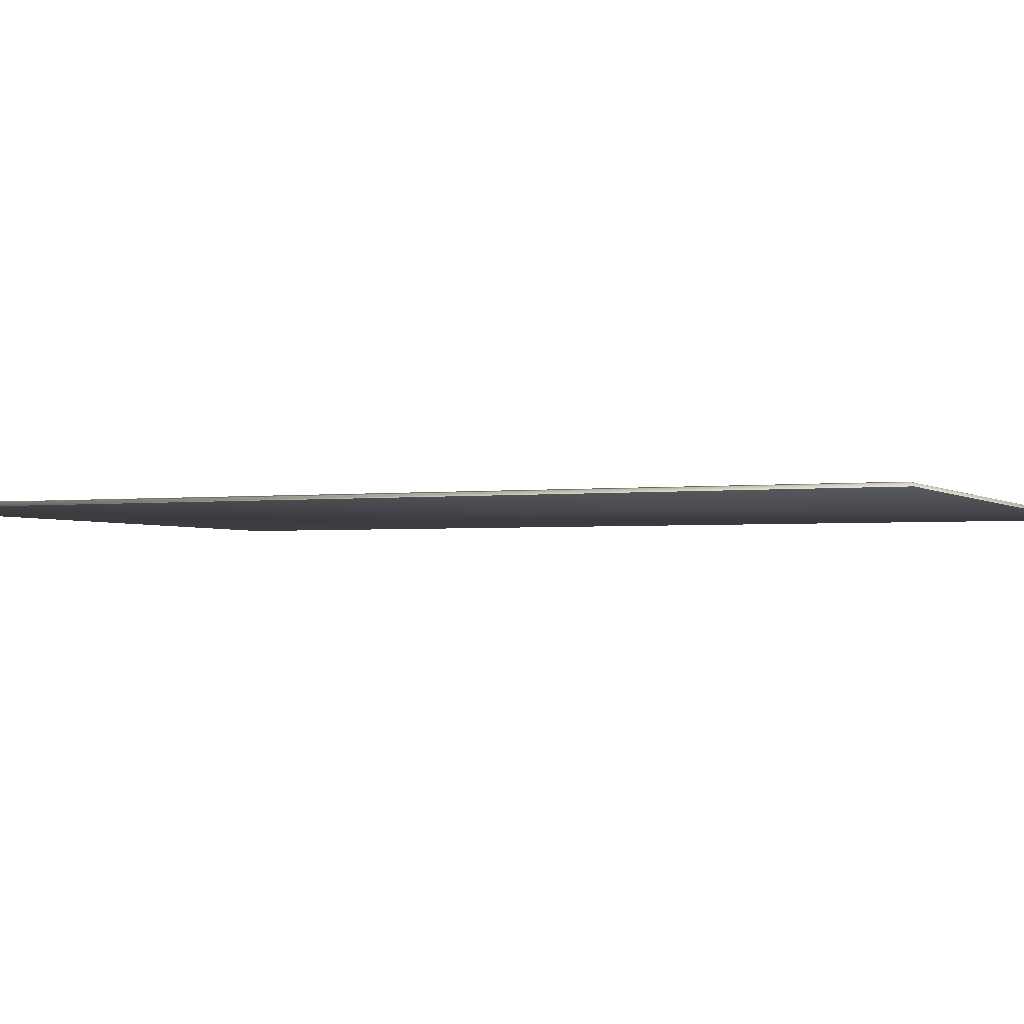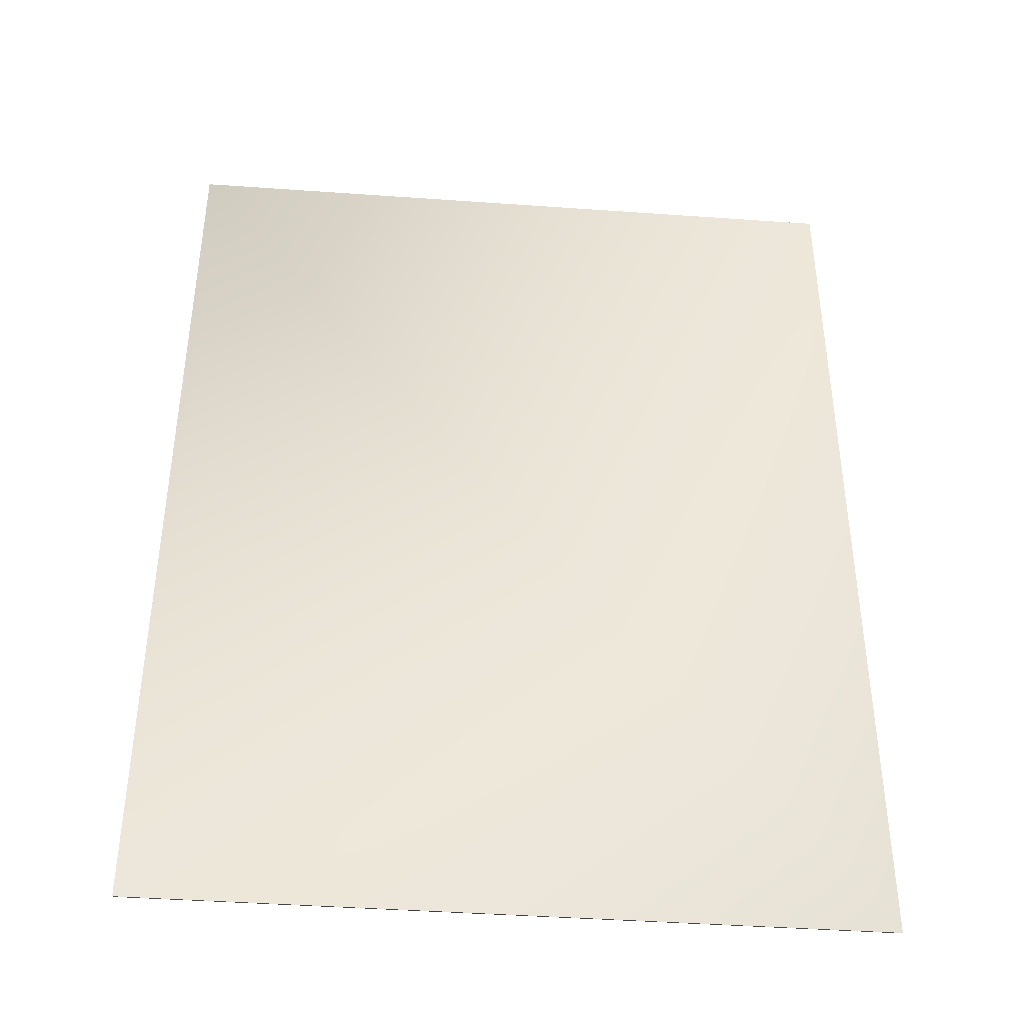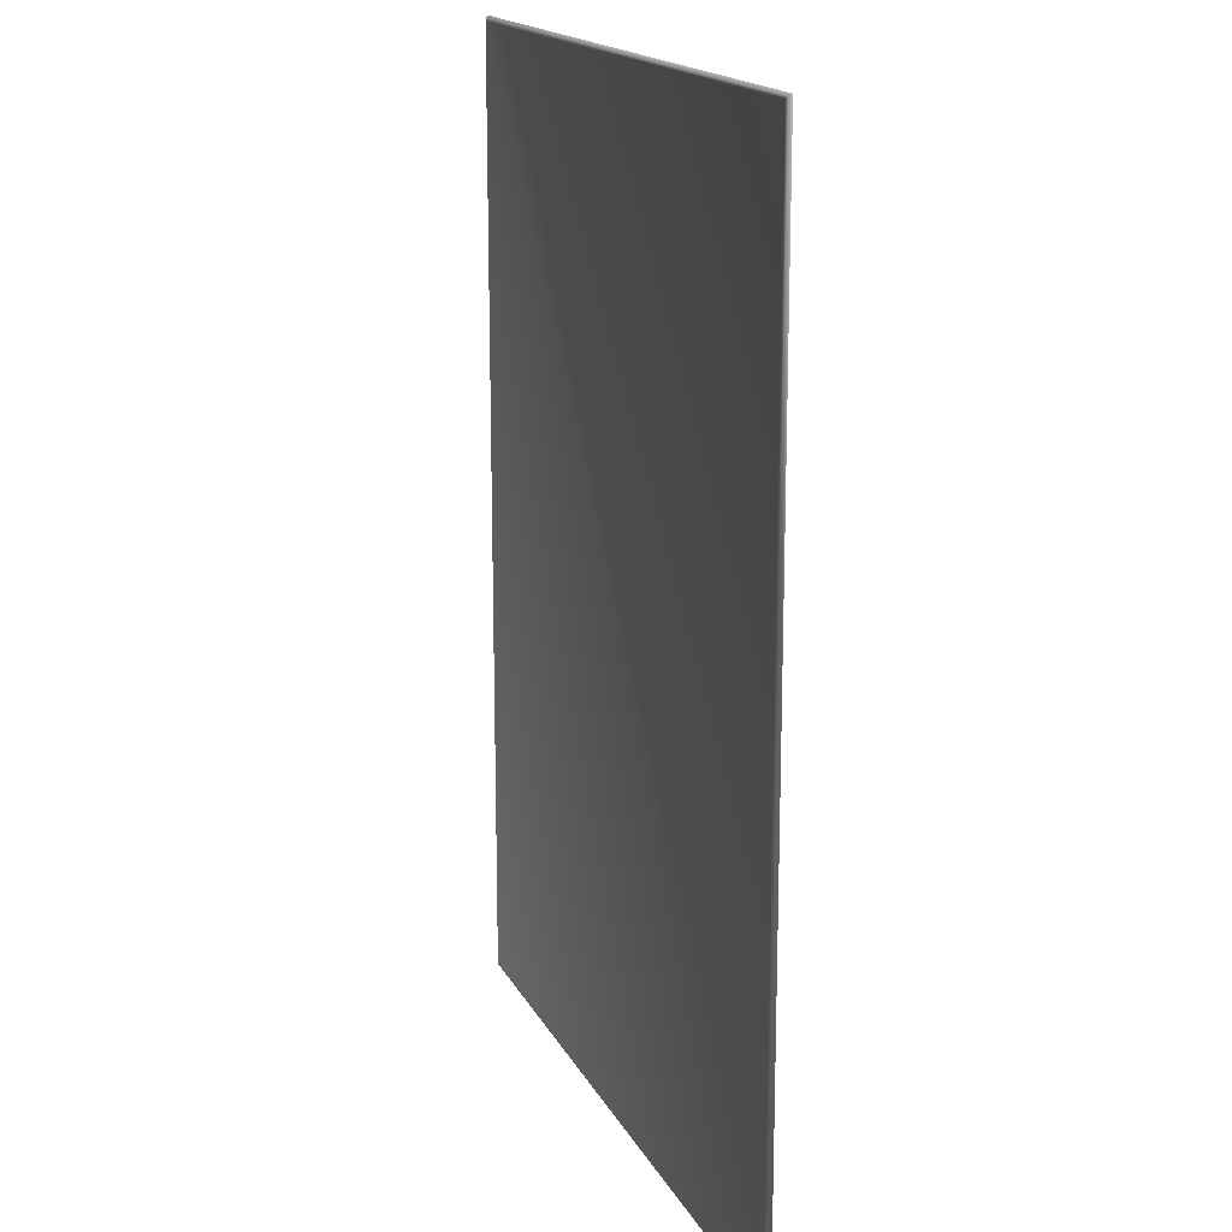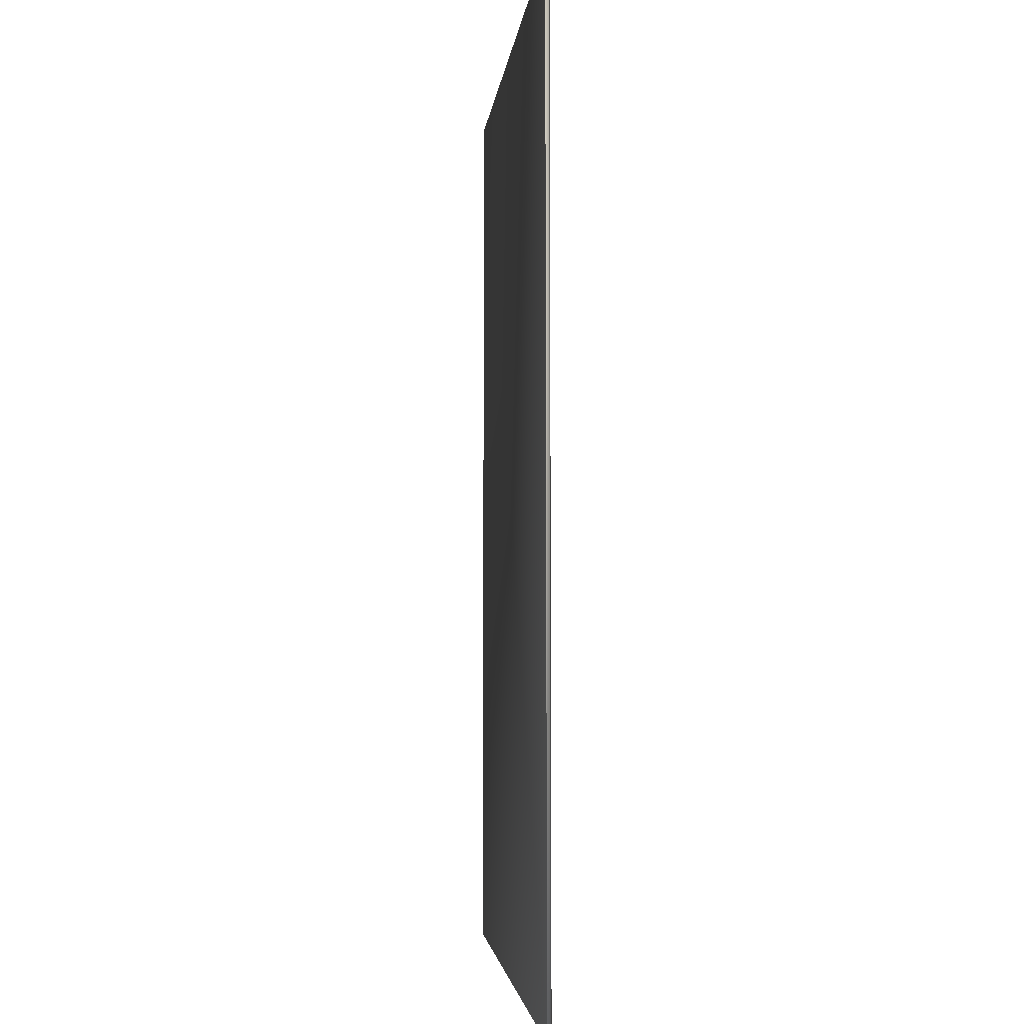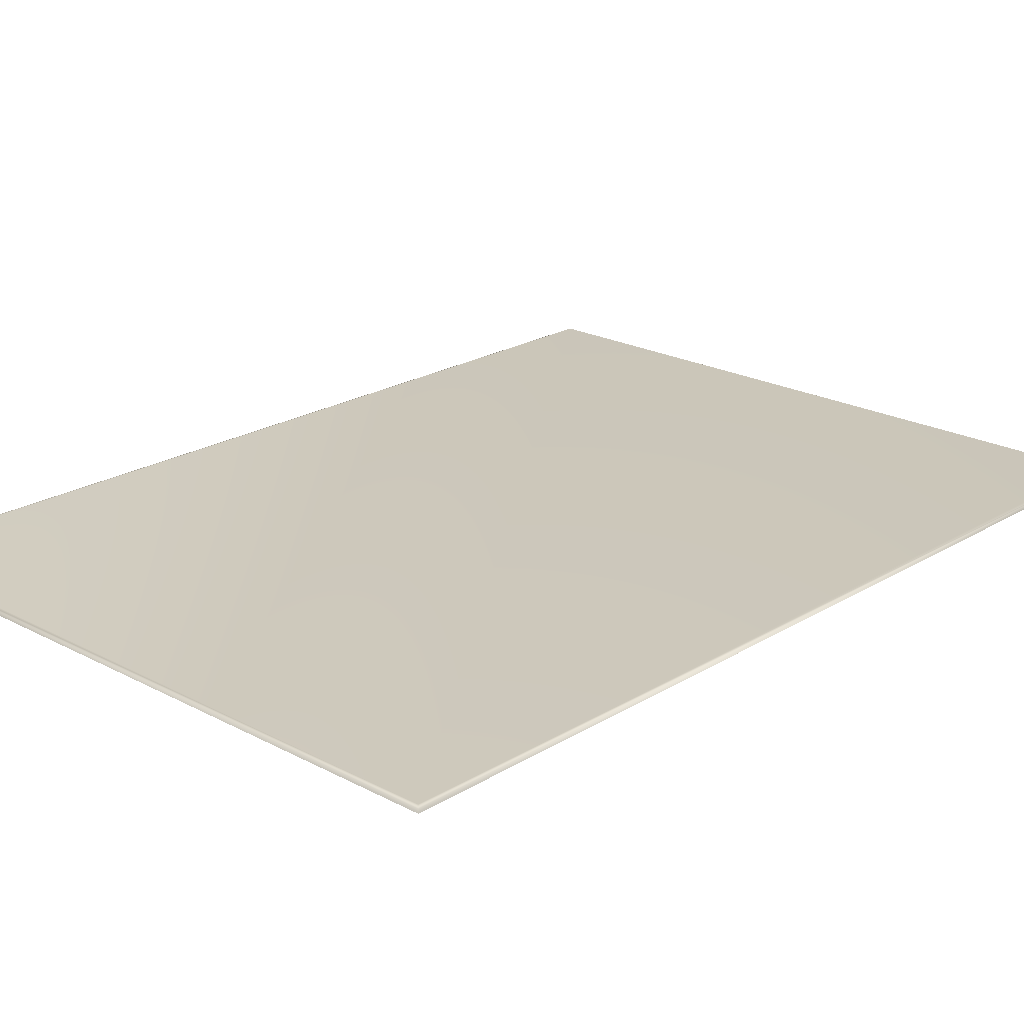
<metadata>
{"format":"obj","ext":"obj","renderer":"f3d","projection":"perspective","resolution":1024,"background":"white","views":[{"elev":-2.3,"azim":-66.7,"up":"+Y"},{"elev":-41.2,"azim":-5.0,"up":"+Z"},{"elev":17.2,"azim":-109.9,"up":"+Z"},{"elev":-3.1,"azim":84.8,"up":"+Z"},{"elev":21.7,"azim":43.1,"up":"+Y"}]}
</metadata>
<code>
g default
v -135.8 0.441 184.1
v 135.9 8.5e-05 183.9
v -135.9 8.5e-05 -183.9
v 135.9 0.3431 -183.9
v -135 1.603 183.3
v -133.7 1.964 182.1
v 134.2 1.691 182.2
v 135.4 1.196 183.4
v -134.2 1.691 -182.2
v -135.4 1.196 -183.4
v 134.2 2.034 -182.2
v 135.4 1.539 -183.4
g SM_Rug_01c
f 2 1 4
f 4 1 3
f 8 7 5
f 5 7 6
f 8 5 2
f 2 5 1
f 10 12 3
f 3 12 4
f 9 11 10
f 10 11 12
f 8 12 7
f 7 12 11
f 9 10 6
f 6 10 5
f 10 3 5
f 5 3 1
f 2 4 8
f 8 4 12
f 11 9 7
f 7 9 6

</code>
